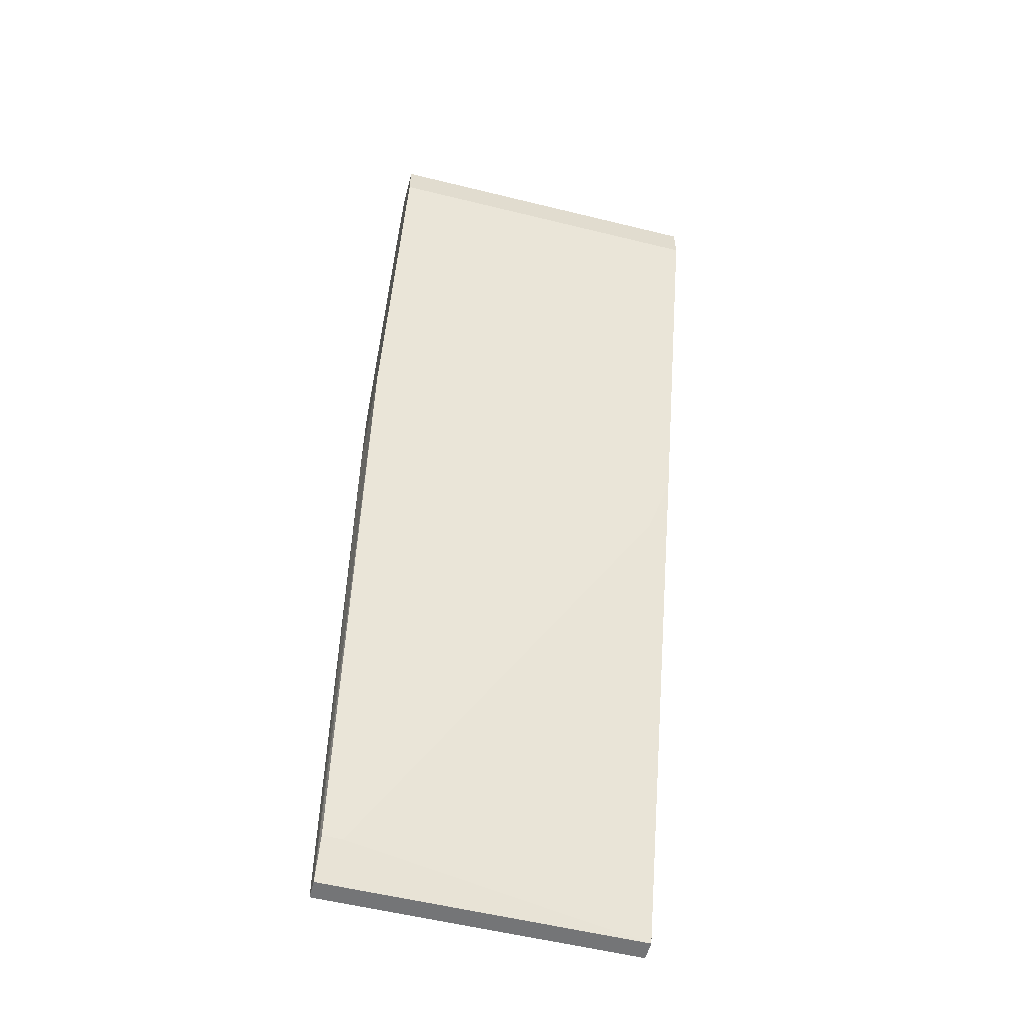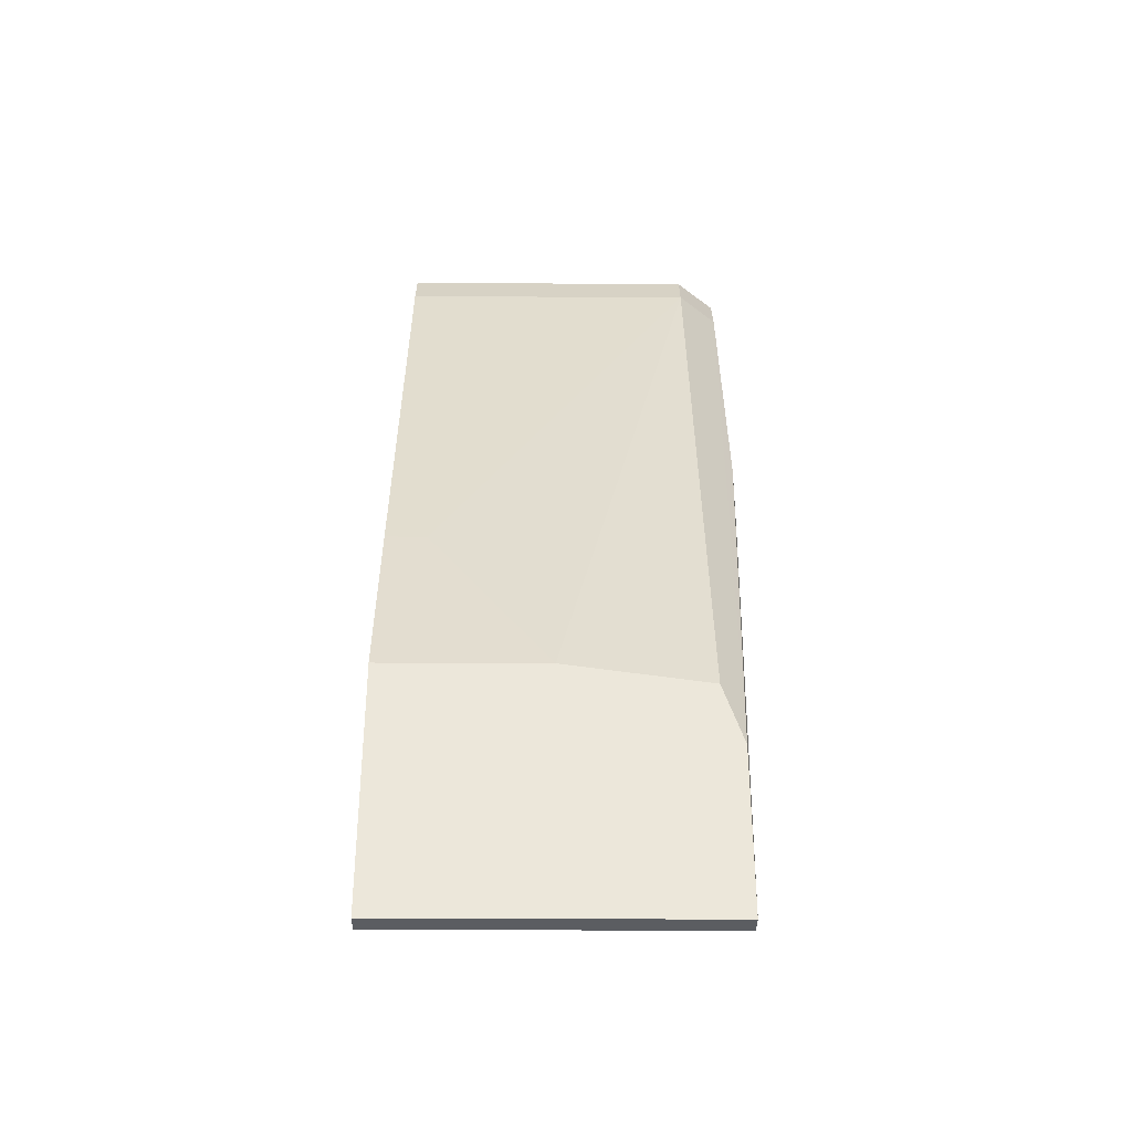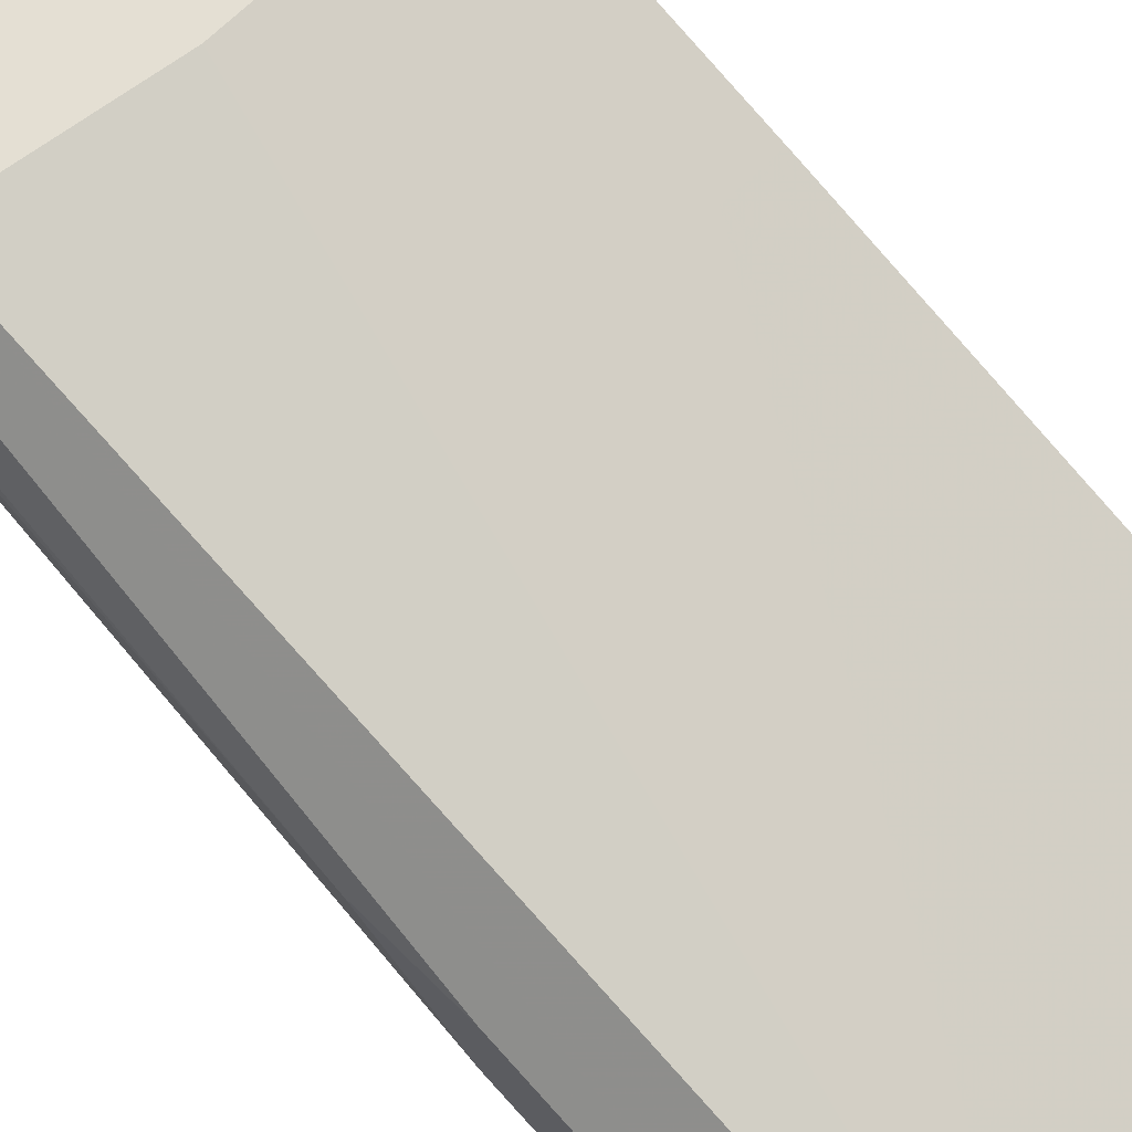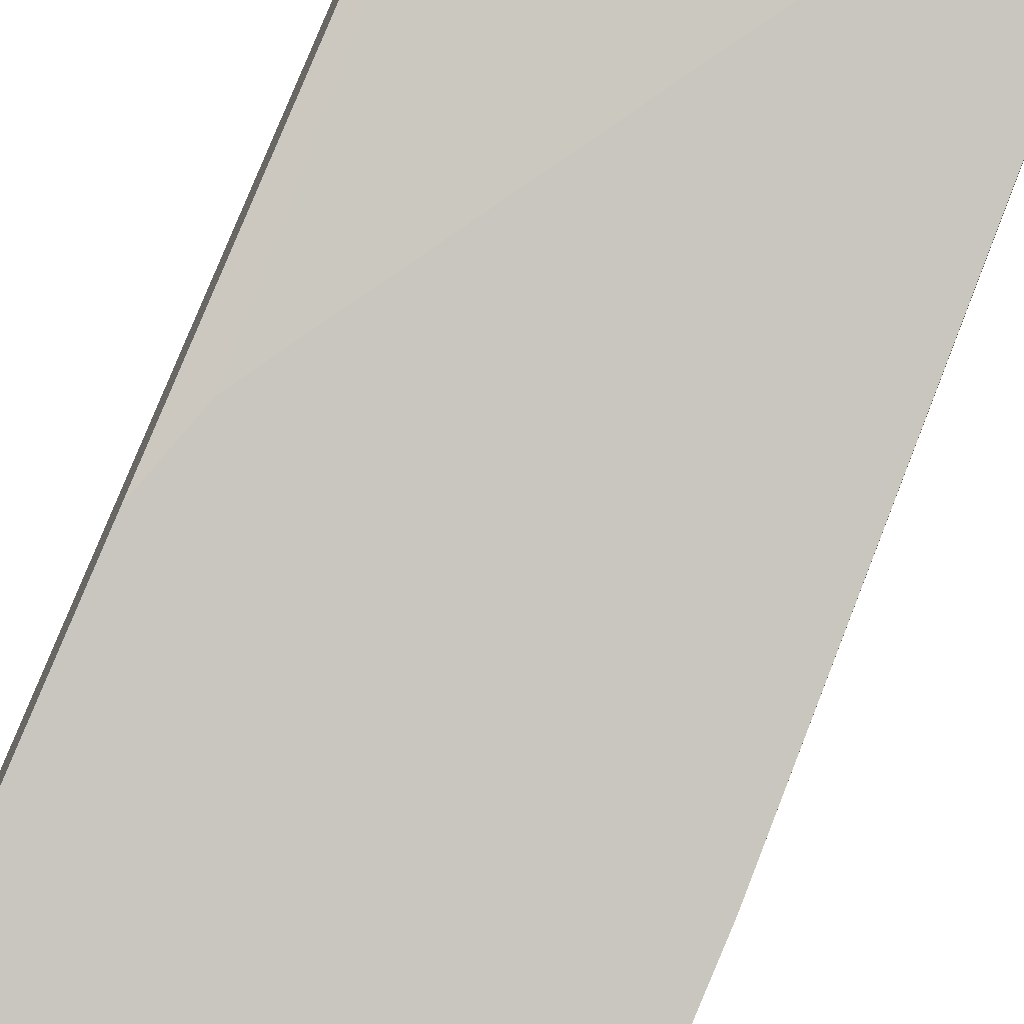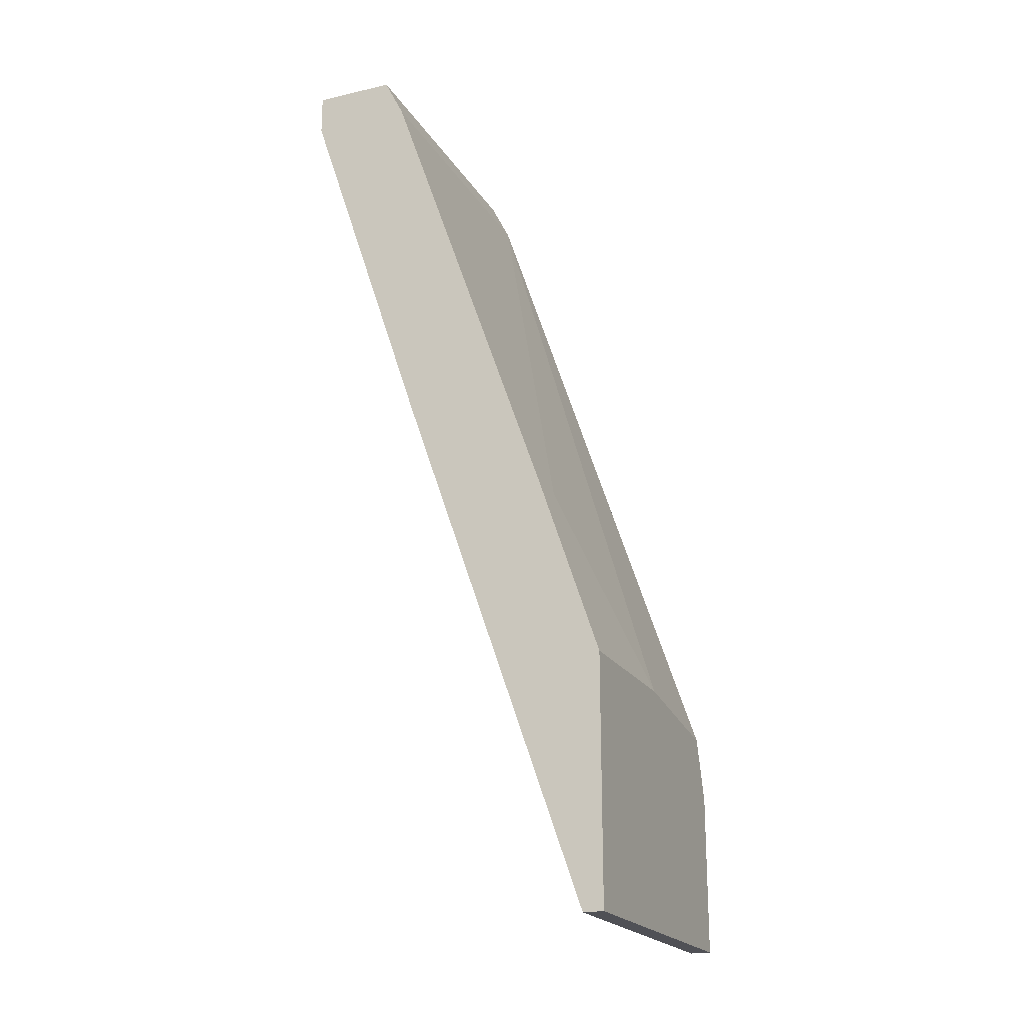
<metadata>
{"format":"obj","ext":"obj","renderer":"f3d","projection":"perspective","resolution":1024,"background":"white","views":[{"elev":-56.5,"azim":-14.4,"up":"+Z"},{"elev":-36.1,"azim":179.6,"up":"+Z"},{"elev":66.5,"azim":-44.9,"up":"+Y"},{"elev":-73.8,"azim":155.7,"up":"+Y"},{"elev":-20.5,"azim":112.8,"up":"+Z"}]}
</metadata>
<code>
v -0.006187 -0.01457 -0.03974
v -0.02334 -0.04153 0.0387
v -0.02334 -0.01457 -0.04219
v -0.02334 -0.04398 0.04361
v -0.02334 -0.01947 -0.06426
v 0.01342 -0.04153 0.0387
v 0.01342 -0.02193 -0.01767
v 0.01342 -0.01457 -0.03974
v 0.01342 -0.01457 -0.06917
v 0.01342 -0.05379 0.0387
v 0.01342 -0.05379 0.04361
v 0.01342 -0.04398 0.04361
v 0.01342 -0.01702 -0.06917
v 0.01342 -0.03908 -0.005425
v -0.02824 -0.04153 0.001928
v -0.02824 -0.03418 0.001928
v -0.02824 -0.03418 -0.007876
v -0.02824 -0.05379 0.0387
v -0.02824 -0.05379 0.04361
v -0.02824 -0.04889 0.04361
v -0.02824 -0.04644 0.0387
v 0.01097 -0.03663 -0.01278
v -0.02579 -0.01457 -0.04955
v -0.02579 -0.01457 -0.06917
v -0.02579 -0.01947 -0.06426
v -0.02579 -0.01702 -0.06917
v 0.008522 -0.02193 -0.01767
f 10 22 14
f 12 11 13
f 11 12 4
f 12 13 8
f 13 11 10
f 11 18 10
f 10 18 25
f 26 13 25
f 26 17 24
f 13 26 24
f 3 8 24
f 4 12 2
f 17 18 20
f 11 4 20
f 4 2 20
f 8 13 9
f 13 24 9
f 24 8 9
f 12 8 6
f 2 12 6
f 24 17 23
f 3 24 23
f 8 3 1
f 3 2 1
f 18 11 19
f 11 20 19
f 20 18 19
f 2 6 27
f 8 1 27
f 1 2 27
f 17 20 16
f 23 17 16
f 18 17 15
f 17 26 15
f 25 18 15
f 26 25 15
f 2 3 21
f 20 2 21
f 3 23 21
f 16 20 21
f 23 16 21
f 10 25 5
f 25 13 5
f 13 22 5
f 22 10 5
f 6 8 7
f 8 27 7
f 27 6 7
f 13 10 14
f 22 13 14

</code>
